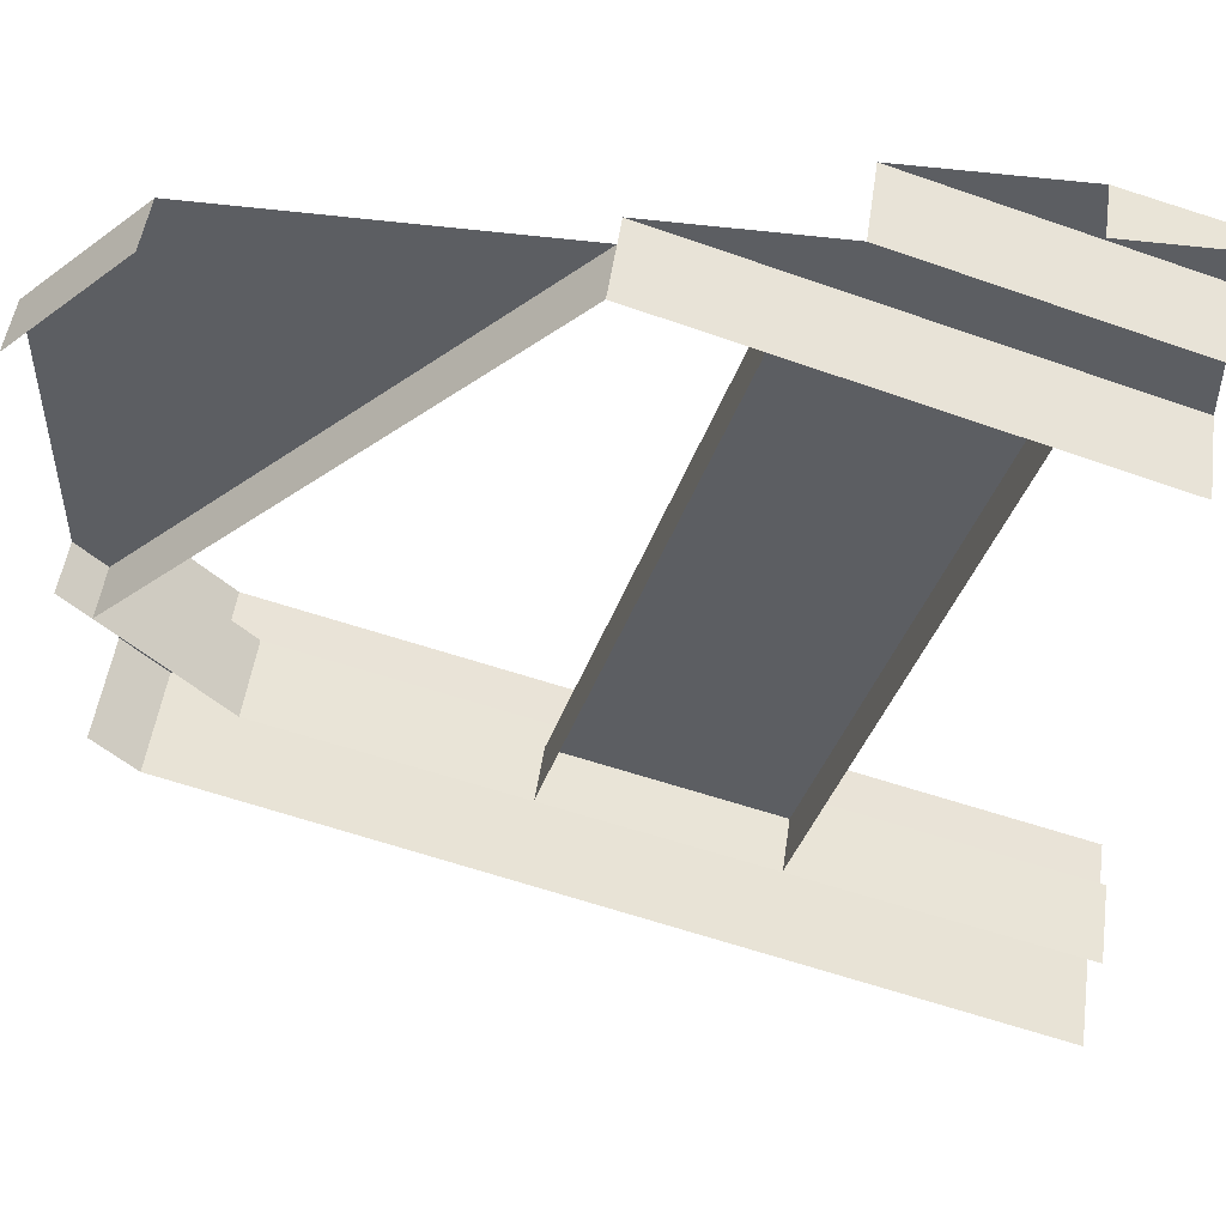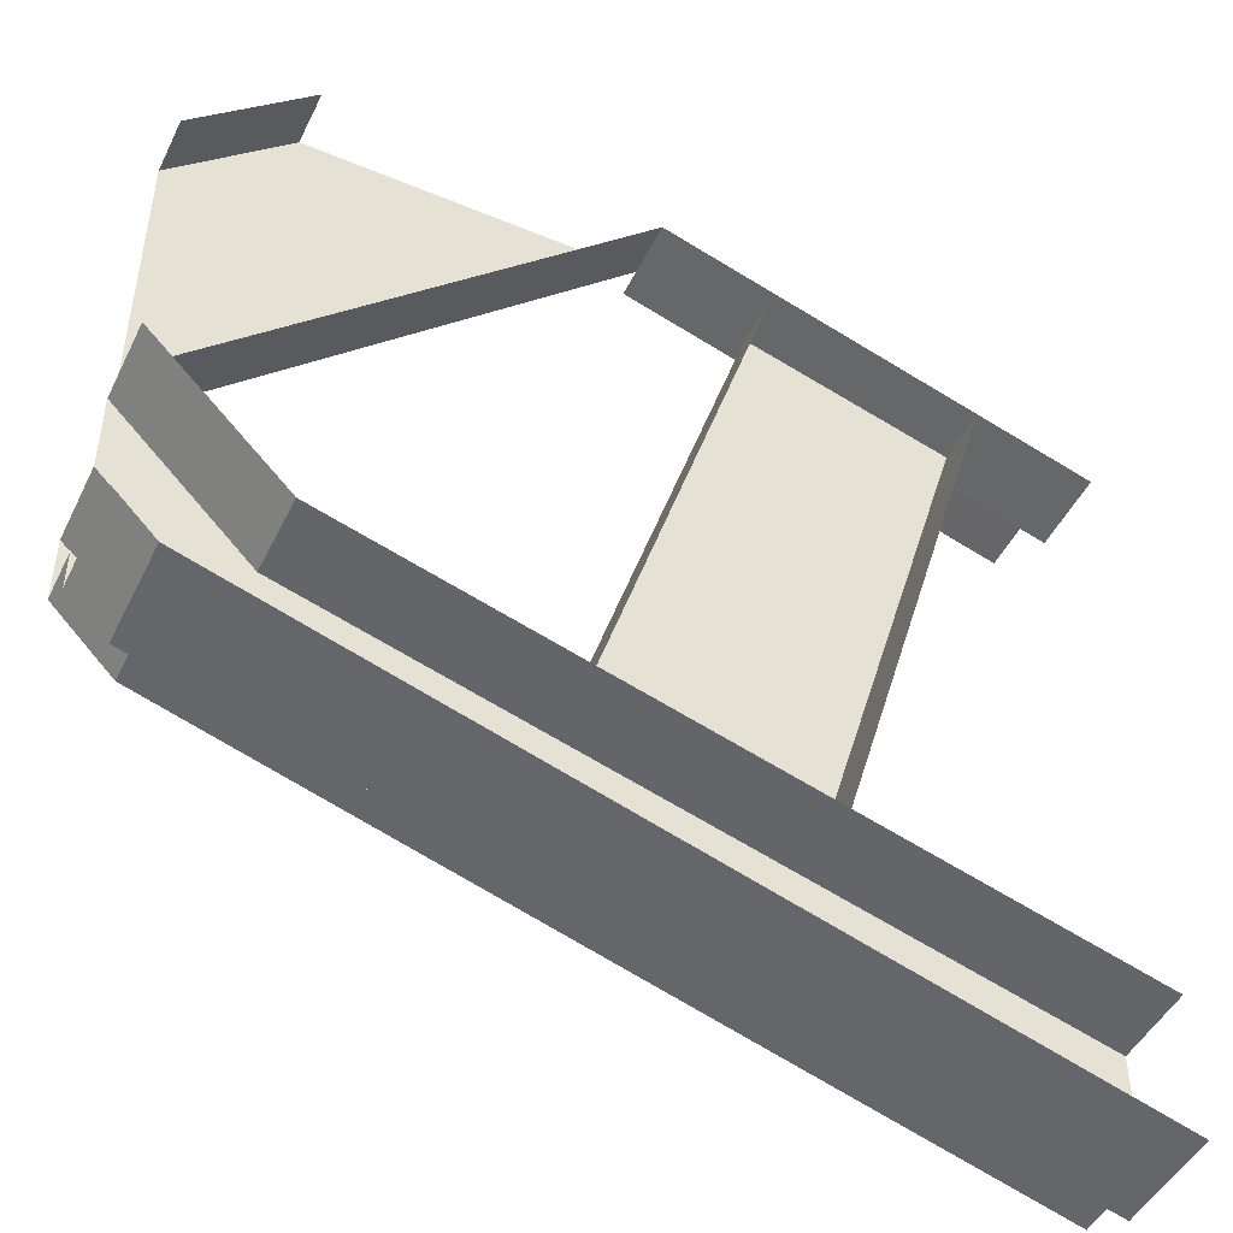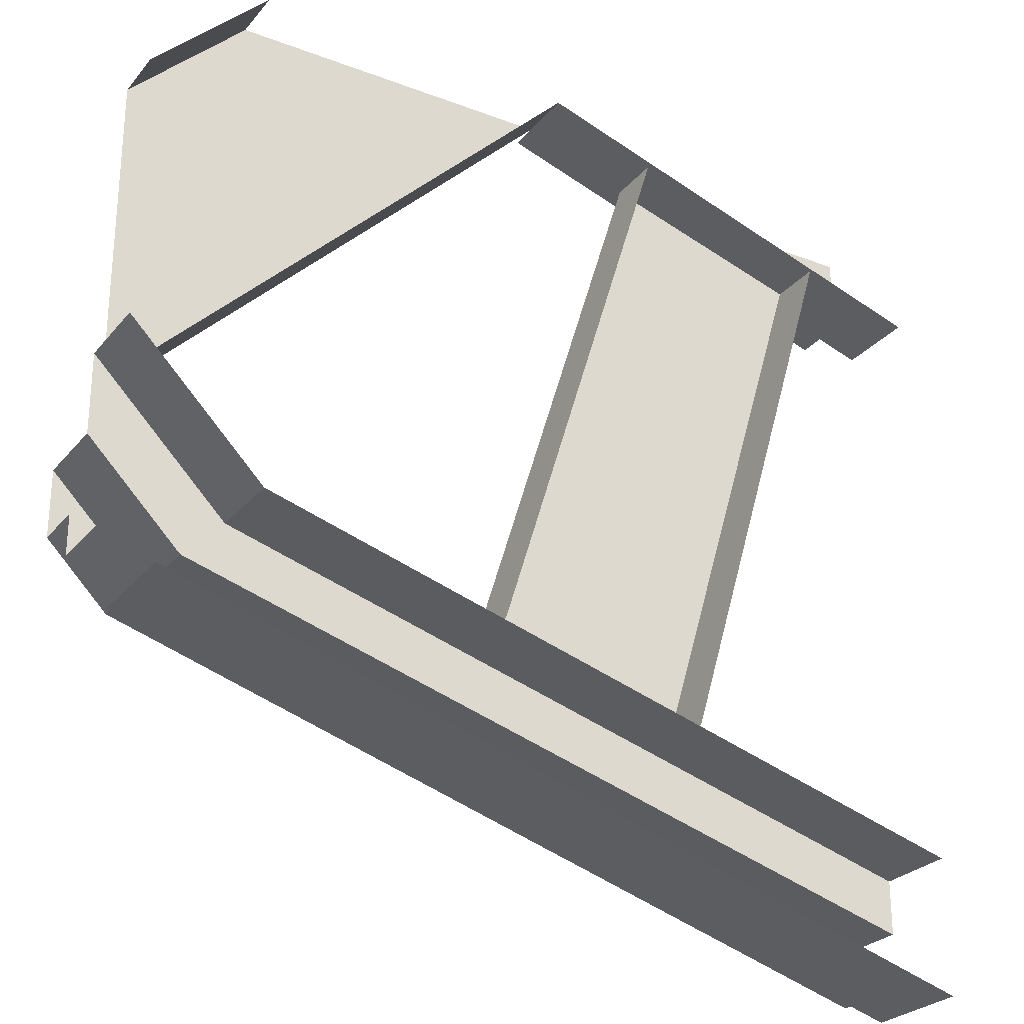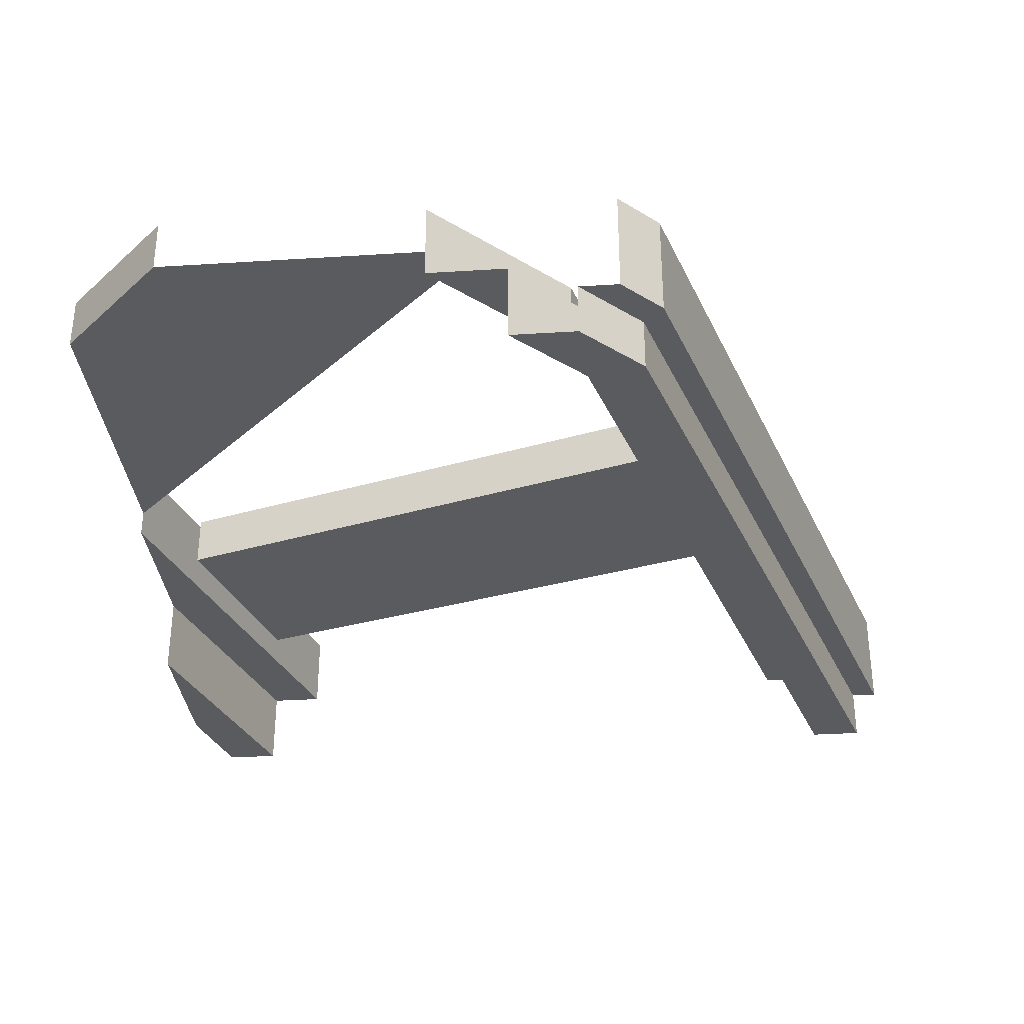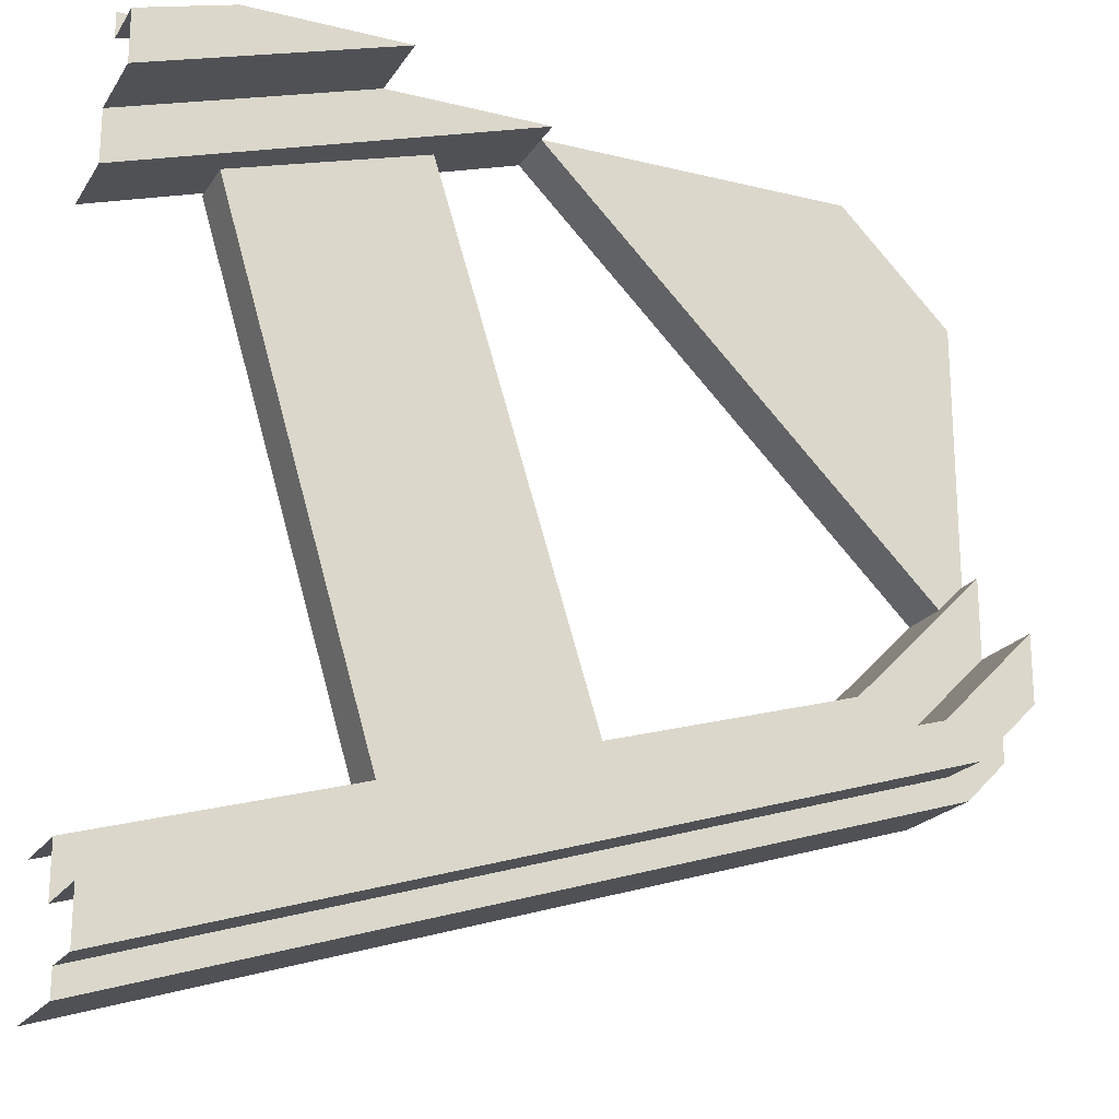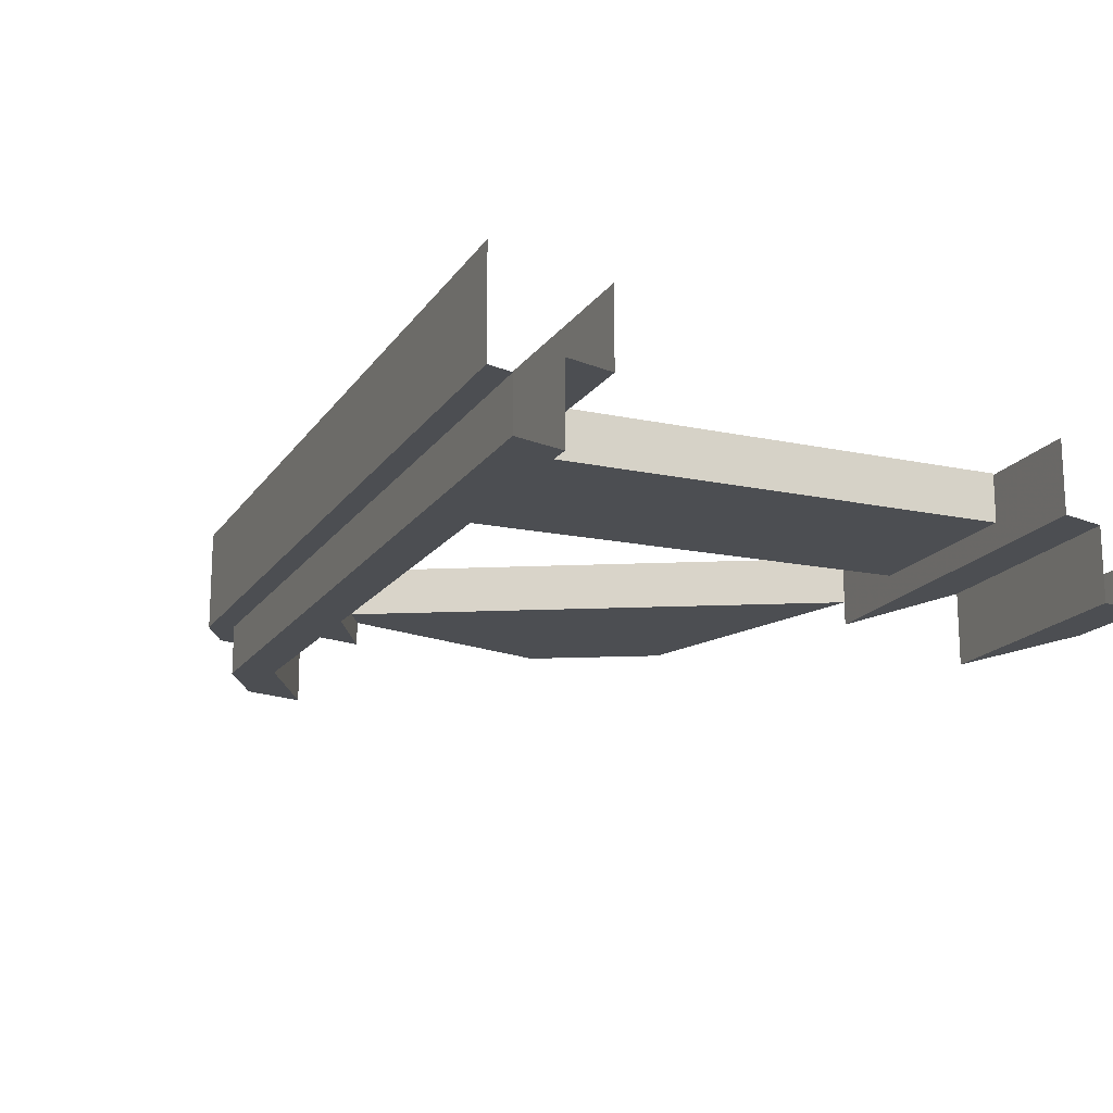
<metadata>
{"format":"obj","ext":"obj","renderer":"f3d","projection":"perspective","resolution":1024,"background":"white","views":[{"elev":50.7,"azim":-171.8,"up":"+Z"},{"elev":-47.1,"azim":154.7,"up":"+Z"},{"elev":-26.8,"azim":149.4,"up":"+Z"},{"elev":-32.9,"azim":95.0,"up":"+Y"},{"elev":-20.8,"azim":-23.9,"up":"+Z"},{"elev":-17.0,"azim":-129.8,"up":"+Y"}]}
</metadata>
<code>
v -0.1797 -0.0625 -0.25
v -0.3672 -0.0625 0.3828
v -0.3672 0 0.3828
v -0.1797 0 -0.25
v -0.1328 -0.0625 0.4531
v 0.0625 -0.0625 -0.1797
v 0.0625 0 -0.1797
v -0.1328 0 0.4531
v 0.3672 -0.0625 0.5
v 0.5 -0.0625 0.3672
v 0.5 0 0.3672
v 0.3672 0 0.5
v 0.4688 -0.0625 0.02344
v -0.007812 -0.0625 0.5
v -0.007812 0 0.5
v 0.4688 0 0.02344
v 0.5 -0.0625 0.05469
v 0.4531 0 -0.2109
v 0.4531 -0.125 -0.2109
v -0.5 -0.125 -0.5
v -0.5 0 -0.5
v 0.3438 -0.09375 -0.1016
v 0.3438 0 -0.1016
v -0.5 0 -0.3438
v -0.5 -0.09375 -0.3438
v 0.3906 -0.09375 -0.1484
v 0.5 -0.09375 -0.03906
v 0.5 -0.09375 0.05469
v 0.5 0 0.05469
v -0.007812 -0.09375 0.5
v -0.5 -0.09375 0.3438
v -0.5 0 0.3438
v 0.4297 -0.125 -0.1875
v 0.4297 -0.1875 -0.1875
v -0.5 -0.1875 -0.4688
v -0.5 -0.125 -0.4688
v 0.5 -0.125 -0.1641
v 0.5 -0.125 -0.1172
v 0.5 -0.1875 -0.1172
v 0.3906 -0.1875 -0.1484
v -0.5 -0.1875 -0.4062
v -0.5 -0.09375 -0.4062
v 0.5 -0.1875 -0.03906
v 0.5 0 -0.1641
v -0.3906 -0.125 0.5
v -0.5 -0.125 0.5
v -0.5 -0.125 0.4688
v -0.3906 -0.1875 0.5
v -0.5 -0.1875 0.4688
v -0.2031 -0.1875 0.5
v -0.5 -0.1875 0.4062
v -0.2031 -0.09375 0.5
v -0.5 -0.09375 0.4062
f 1 2 3
f 1 3 4
f 5 6 7
f 5 7 8
f 9 10 11
f 9 11 12
f 13 14 15
f 13 15 16
f 6 5 2
f 6 2 1
f 14 13 17
f 14 17 10
f 14 10 9
f 18 19 20
f 18 20 21
f 22 23 24
f 22 24 25
f 22 28 23
f 23 28 29
f 15 30 31
f 15 31 32
f 33 34 35
f 33 35 36
f 33 38 34
f 34 38 39
f 42 41 40
f 42 40 26
f 26 40 43
f 26 43 27
f 44 37 19
f 44 19 18
f 45 47 48
f 48 47 49
f 50 51 52
f 52 51 53
f 22 25 26
f 22 26 27
f 22 27 28
f 33 36 19
f 33 19 37
f 33 37 38
f 34 39 40
f 34 40 41
f 34 41 35
f 42 26 25
f 36 20 19
f 39 43 40
f 45 46 47
f 48 49 50
f 50 49 51
f 52 53 30
f 30 53 31

</code>
